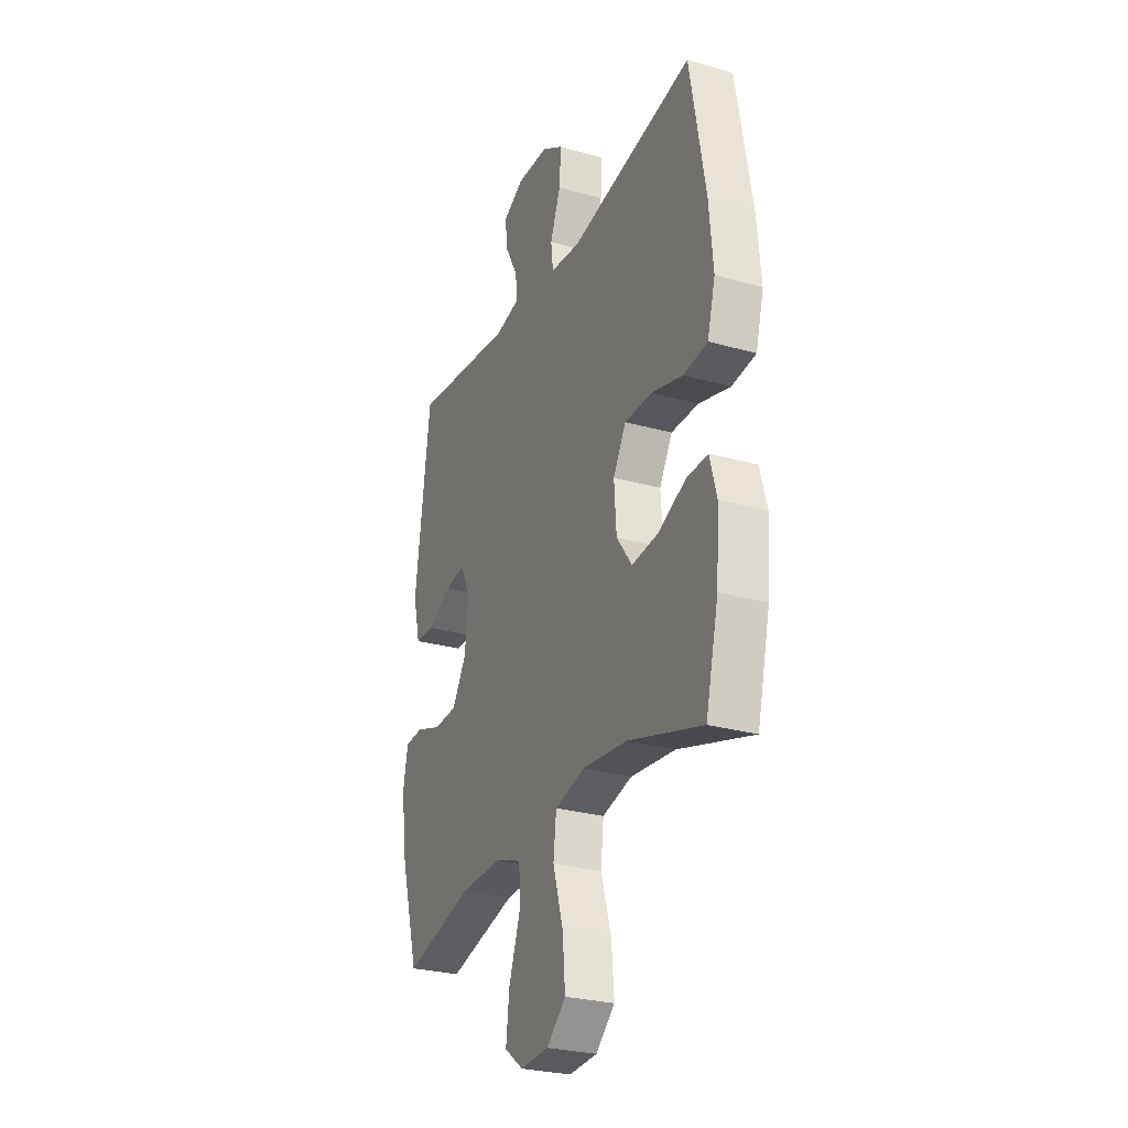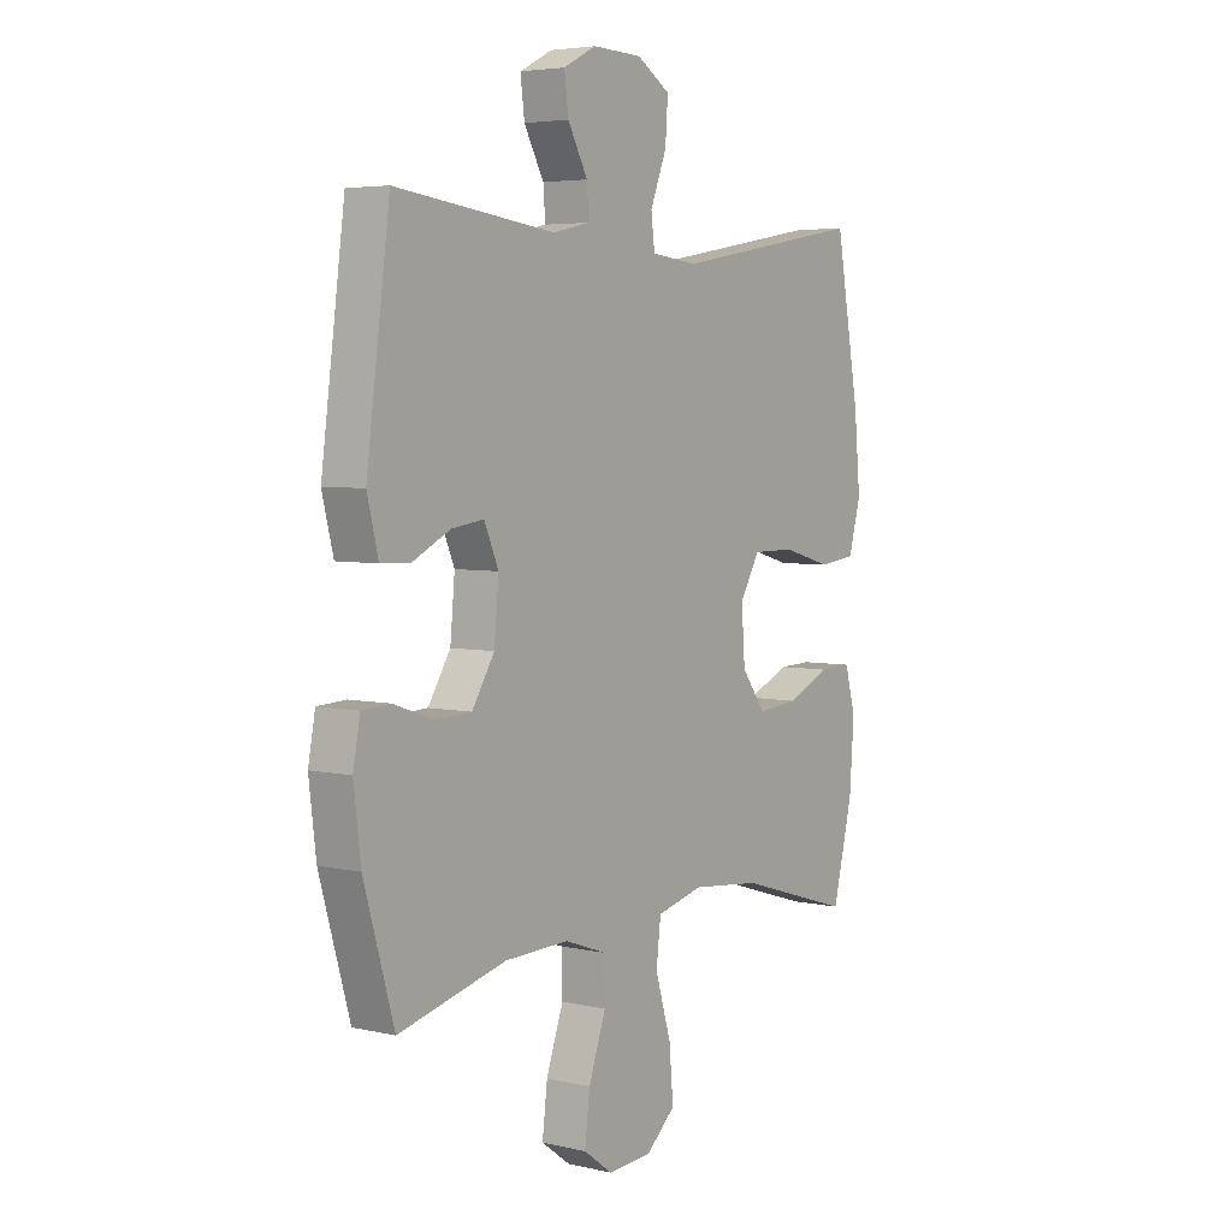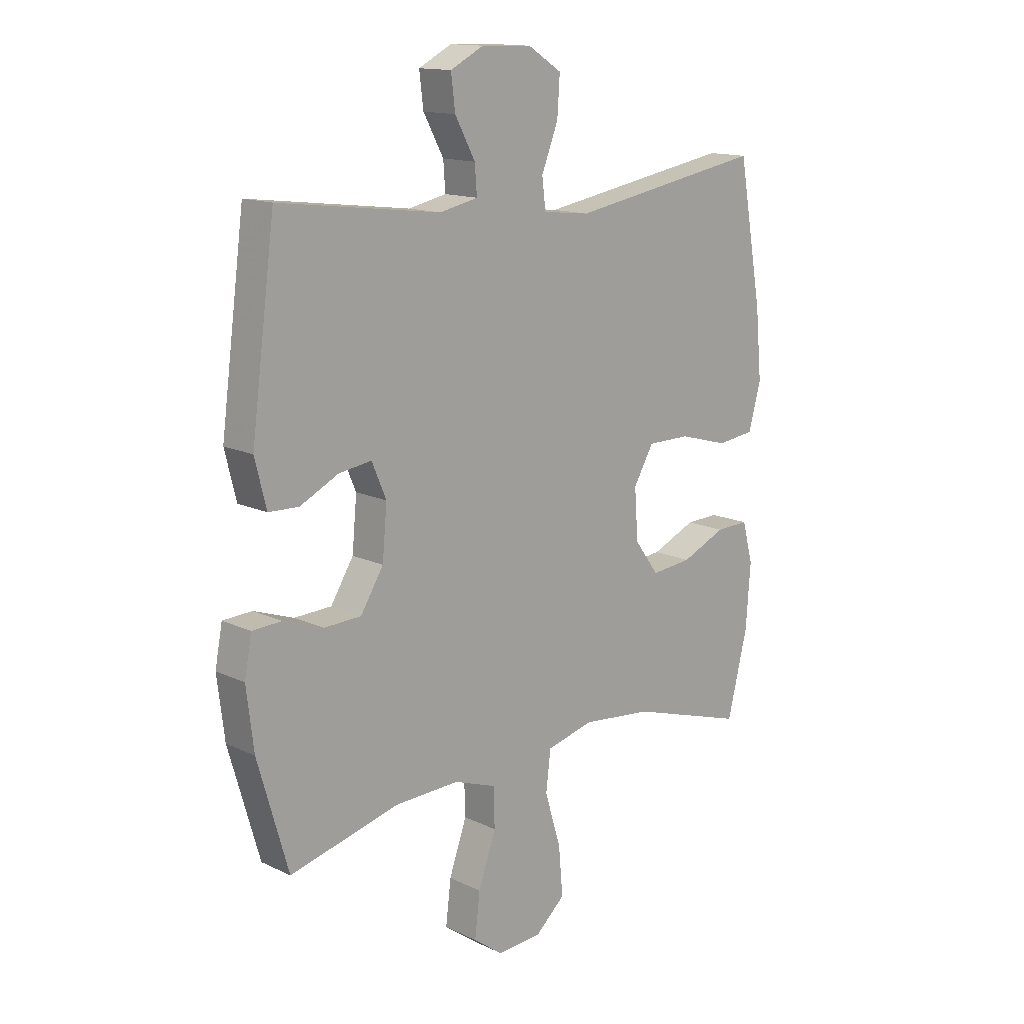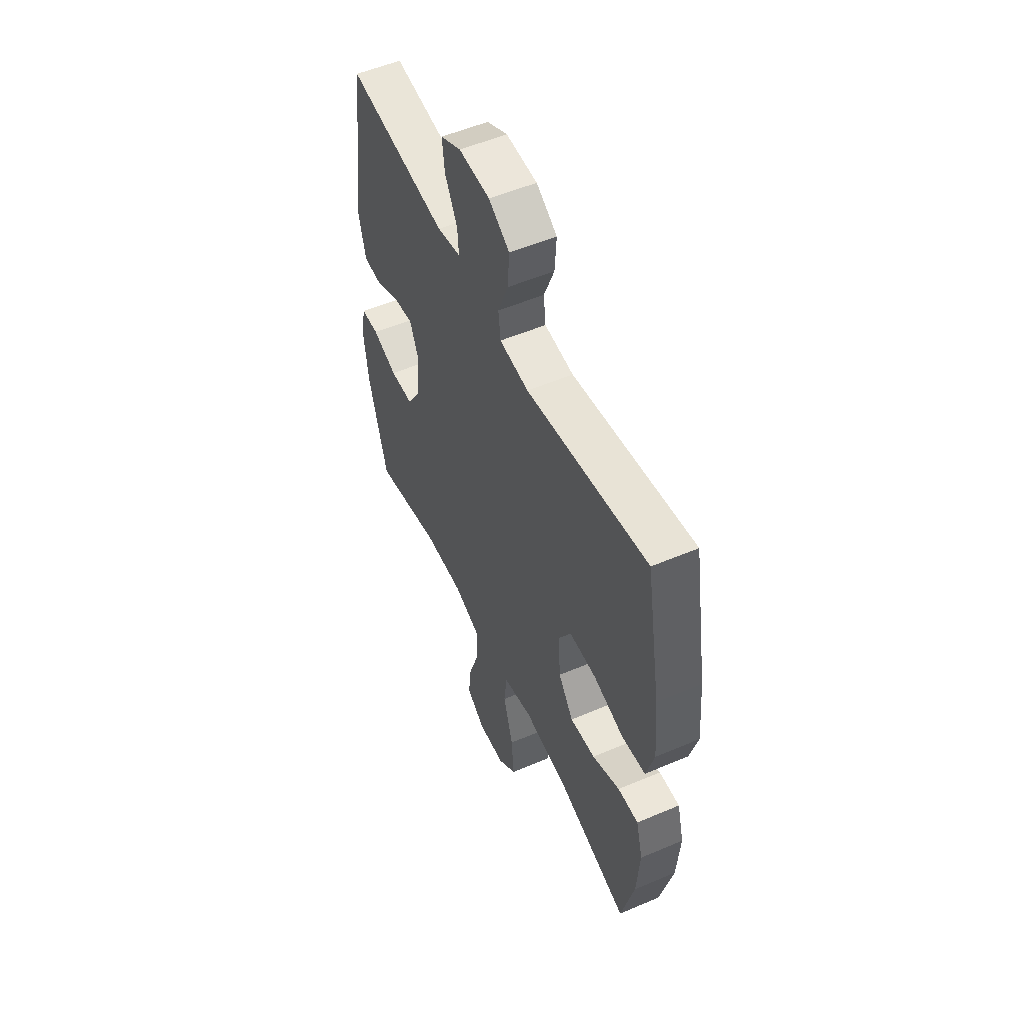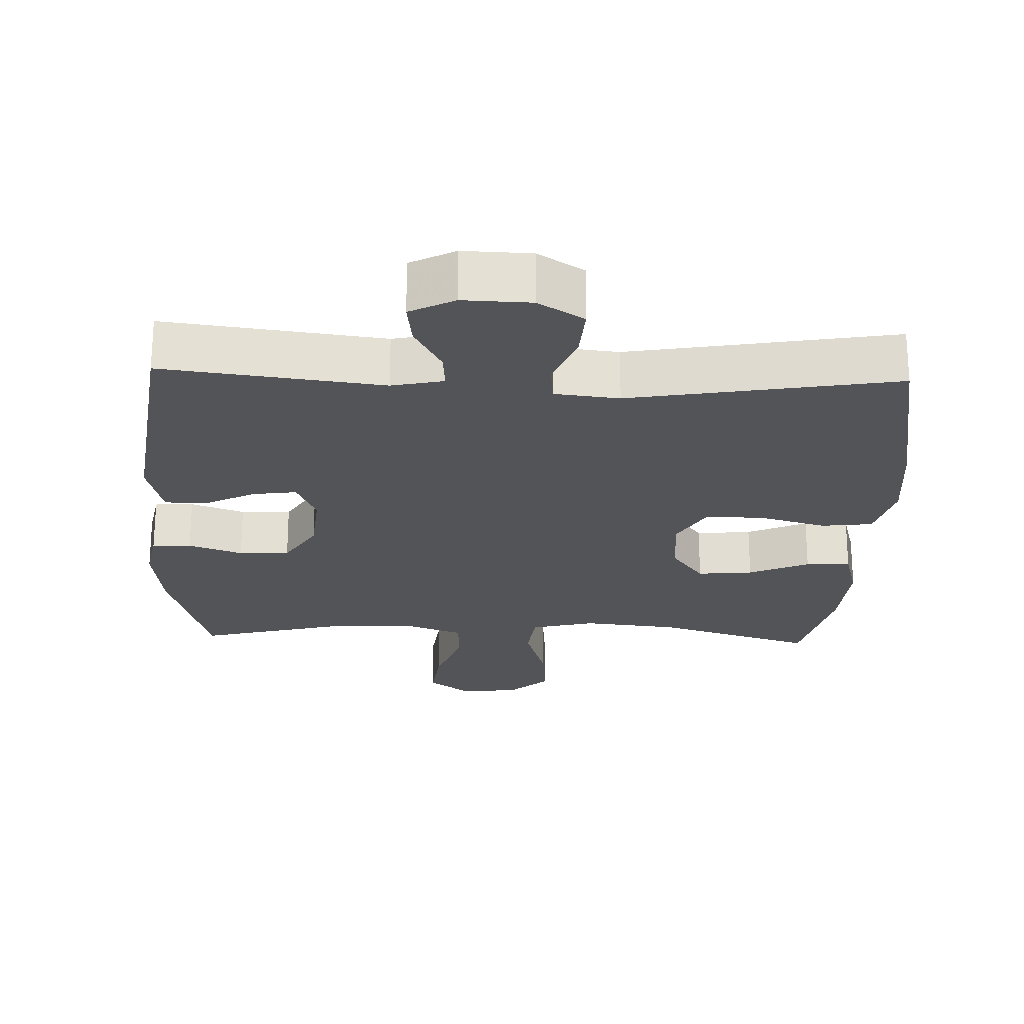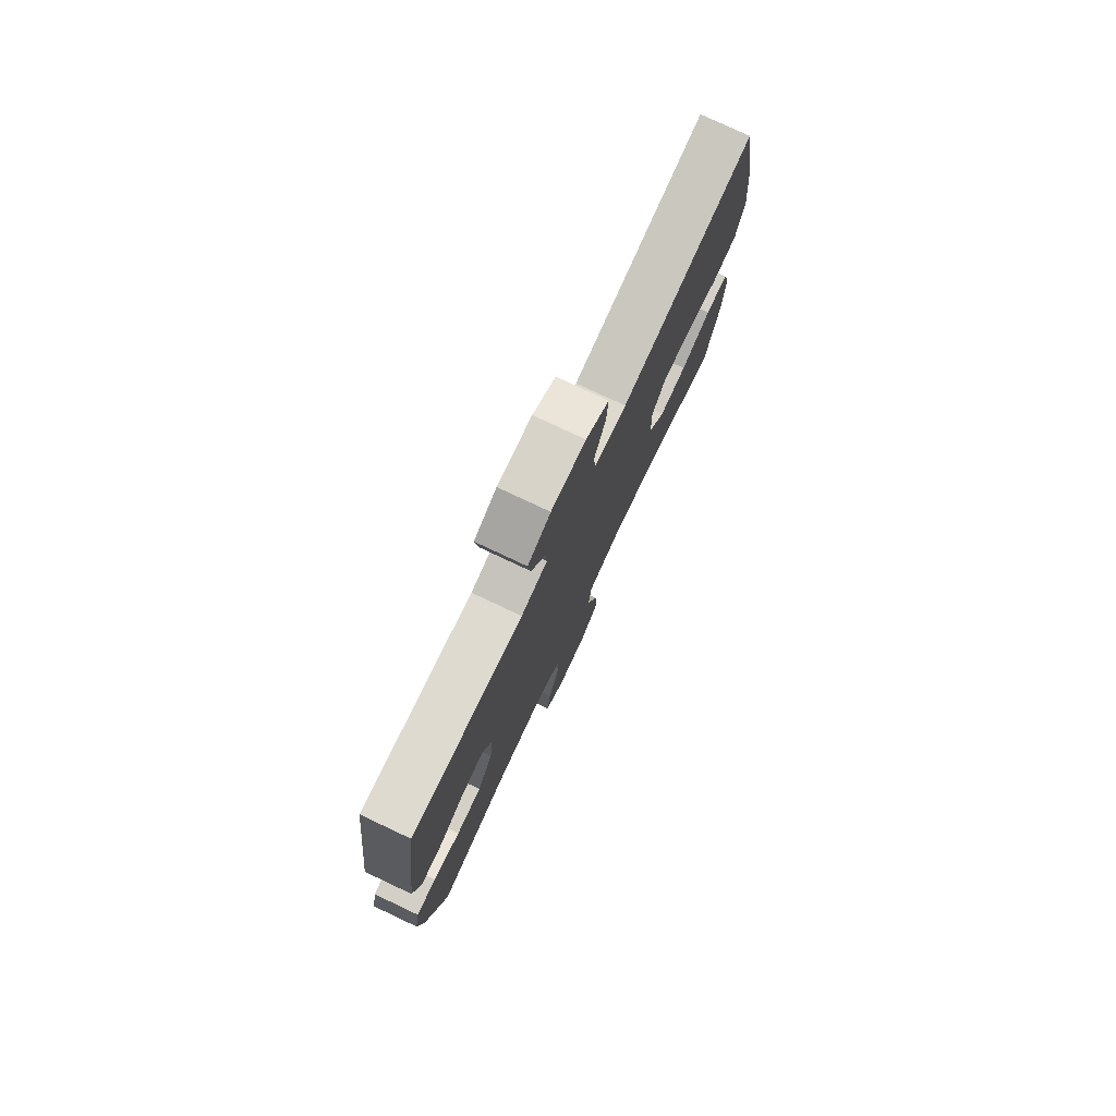
<metadata>
{"format":"obj","ext":"obj","renderer":"f3d","projection":"perspective","resolution":1024,"background":"white","views":[{"elev":-27.5,"azim":66.5,"up":"+Z"},{"elev":4.7,"azim":-54.0,"up":"+Z"},{"elev":14.3,"azim":-44.0,"up":"+Z"},{"elev":53.9,"azim":65.6,"up":"+Z"},{"elev":-23.5,"azim":-2.1,"up":"+Y"},{"elev":78.1,"azim":-64.8,"up":"+Z"}]}
</metadata>
<code>
v 0.5 0.07 -0.5
v 0.274 0.07 -0.431
v 0.138 0.07 -0.417
v 0.047 0.07 -0.44
v 0.038 0.07 -0.516
v 0.069 0.07 -0.619
v 0.077 0.07 -0.712
v 0.019 0.07 -0.764
v -0.067 0.07 -0.769
v -0.124 0.07 -0.727
v -0.114 0.07 -0.643
v -0.08 0.07 -0.546
v -0.082 0.07 -0.471
v -0.163 0.07 -0.442
v -0.289 0.07 -0.446
v -0.5 0.07 -0.5
v -0.559 0.07 -0.295
v -0.573 0.07 -0.18
v -0.559 0.07 -0.106
v -0.503 0.07 -0.103
v -0.426 0.07 -0.13
v -0.354 0.07 -0.127
v -0.31 0.07 -0.056
v -0.301 0.07 0.042
v -0.329 0.07 0.107
v -0.392 0.07 0.098
v -0.466 0.07 0.061
v -0.524 0.07 0.063
v -0.546 0.07 0.151
v -0.5 0.07 0.5
v -0.188 0.07 0.461
v -0.114 0.07 0.477
v -0.118 0.07 0.531
v -0.157 0.07 0.603
v -0.165 0.07 0.667
v -0.101 0.07 0.7
v -0.004 0.07 0.697
v 0.061 0.07 0.656
v 0.056 0.07 0.582
v 0.024 0.07 0.501
v 0.031 0.07 0.444
v 0.122 0.07 0.434
v 0.5 0.07 0.5
v 0.547 0.07 0.237
v 0.559 0.07 0.107
v 0.535 0.07 0.02
v 0.462 0.07 0.011
v 0.366 0.07 0.038
v 0.283 0.07 0.038
v 0.244 0.07 -0.029
v 0.251 0.07 -0.125
v 0.298 0.07 -0.189
v 0.377 0.07 -0.181
v 0.463 0.07 -0.143
v 0.527 0.07 -0.141
v 0.548 0.07 -0.218
v 0.539 0.07 -0.341
v 0.5 0 -0.5
v 0.274 0 -0.431
v 0.138 0 -0.417
v 0.047 0 -0.44
v 0.038 0 -0.516
v 0.069 0 -0.619
v 0.077 0 -0.712
v 0.019 0 -0.764
v -0.067 0 -0.769
v -0.124 0 -0.727
v -0.114 0 -0.643
v -0.08 0 -0.546
v -0.082 0 -0.471
v -0.163 0 -0.442
v -0.289 0 -0.446
v -0.5 0 -0.5
v -0.559 0 -0.295
v -0.573 0 -0.18
v -0.559 0 -0.106
v -0.503 0 -0.103
v -0.426 0 -0.13
v -0.354 0 -0.127
v -0.31 0 -0.056
v -0.301 0 0.042
v -0.329 0 0.107
v -0.392 0 0.098
v -0.466 0 0.061
v -0.524 0 0.063
v -0.546 0 0.151
v -0.5 0 0.5
v -0.188 0 0.461
v -0.114 0 0.477
v -0.118 0 0.531
v -0.157 0 0.603
v -0.165 0 0.667
v -0.101 0 0.7
v -0.004 0 0.697
v 0.061 0 0.656
v 0.056 0 0.582
v 0.024 0 0.501
v 0.031 0 0.444
v 0.122 0 0.434
v 0.5 0 0.5
v 0.547 0 0.237
v 0.559 0 0.107
v 0.535 0 0.02
v 0.462 0 0.011
v 0.366 0 0.038
v 0.283 0 0.038
v 0.244 0 -0.029
v 0.251 0 -0.125
v 0.298 0 -0.189
v 0.377 0 -0.181
v 0.463 0 -0.143
v 0.527 0 -0.141
v 0.548 0 -0.218
v 0.539 0 -0.341
f 57 1 2
f 56 57 2
f 55 56 2
f 54 55 2
f 53 54 2
f 52 53 2 3
f 51 52 3 4
f 50 51 4
f 46 47 48
f 45 46 48
f 44 45 48
f 43 44 48
f 42 43 48
f 41 42 48 49
f 38 39 40
f 37 38 40
f 36 37 40
f 35 36 40
f 34 35 40
f 33 34 40
f 32 33 40 41
f 41 49 50
f 32 41 50
f 31 32 50
f 29 30 31
f 28 29 31
f 27 28 31
f 26 27 31
f 19 20 21
f 18 19 21
f 17 18 21
f 16 17 21
f 15 16 21
f 14 15 21 22
f 13 14 22 23
f 10 11 12
f 9 10 12
f 8 9 12
f 7 8 12
f 6 7 12
f 5 6 12
f 4 5 12 13
f 13 23 24
f 4 13 24
f 50 4 24
f 25 26 31
f 24 25 31 50
f 59 58 114
f 59 114 113
f 59 113 112
f 59 112 111
f 59 111 110
f 60 59 110 109
f 61 60 109 108
f 61 108 107
f 105 104 103
f 105 103 102
f 105 102 101
f 105 101 100
f 105 100 99
f 106 105 99 98
f 97 96 95
f 97 95 94
f 97 94 93
f 97 93 92
f 97 92 91
f 97 91 90
f 98 97 90 89
f 107 106 98
f 107 98 89
f 107 89 88
f 88 87 86
f 88 86 85
f 88 85 84
f 88 84 83
f 78 77 76
f 78 76 75
f 78 75 74
f 78 74 73
f 78 73 72
f 79 78 72 71
f 80 79 71 70
f 69 68 67
f 69 67 66
f 69 66 65
f 69 65 64
f 69 64 63
f 69 63 62
f 70 69 62 61
f 81 80 70
f 81 70 61
f 81 61 107
f 88 83 82
f 107 88 82 81
f 1 58 59 2
f 2 59 60 3
f 3 60 61 4
f 4 61 62 5
f 5 62 63 6
f 6 63 64 7
f 7 64 65 8
f 8 65 66 9
f 9 66 67 10
f 10 67 68 11
f 11 68 69 12
f 12 69 70 13
f 13 70 71 14
f 14 71 72 15
f 15 72 73 16
f 16 73 74 17
f 17 74 75 18
f 18 75 76 19
f 19 76 77 20
f 20 77 78 21
f 21 78 79 22
f 22 79 80 23
f 23 80 81 24
f 24 81 82 25
f 25 82 83 26
f 26 83 84 27
f 27 84 85 28
f 28 85 86 29
f 29 86 87 30
f 30 87 88 31
f 31 88 89 32
f 32 89 90 33
f 33 90 91 34
f 34 91 92 35
f 35 92 93 36
f 36 93 94 37
f 37 94 95 38
f 38 95 96 39
f 39 96 97 40
f 40 97 98 41
f 41 98 99 42
f 42 99 100 43
f 43 100 101 44
f 44 101 102 45
f 45 102 103 46
f 46 103 104 47
f 47 104 105 48
f 48 105 106 49
f 49 106 107 50
f 50 107 108 51
f 51 108 109 52
f 52 109 110 53
f 53 110 111 54
f 54 111 112 55
f 55 112 113 56
f 56 113 114 57
f 57 114 58 1

</code>
